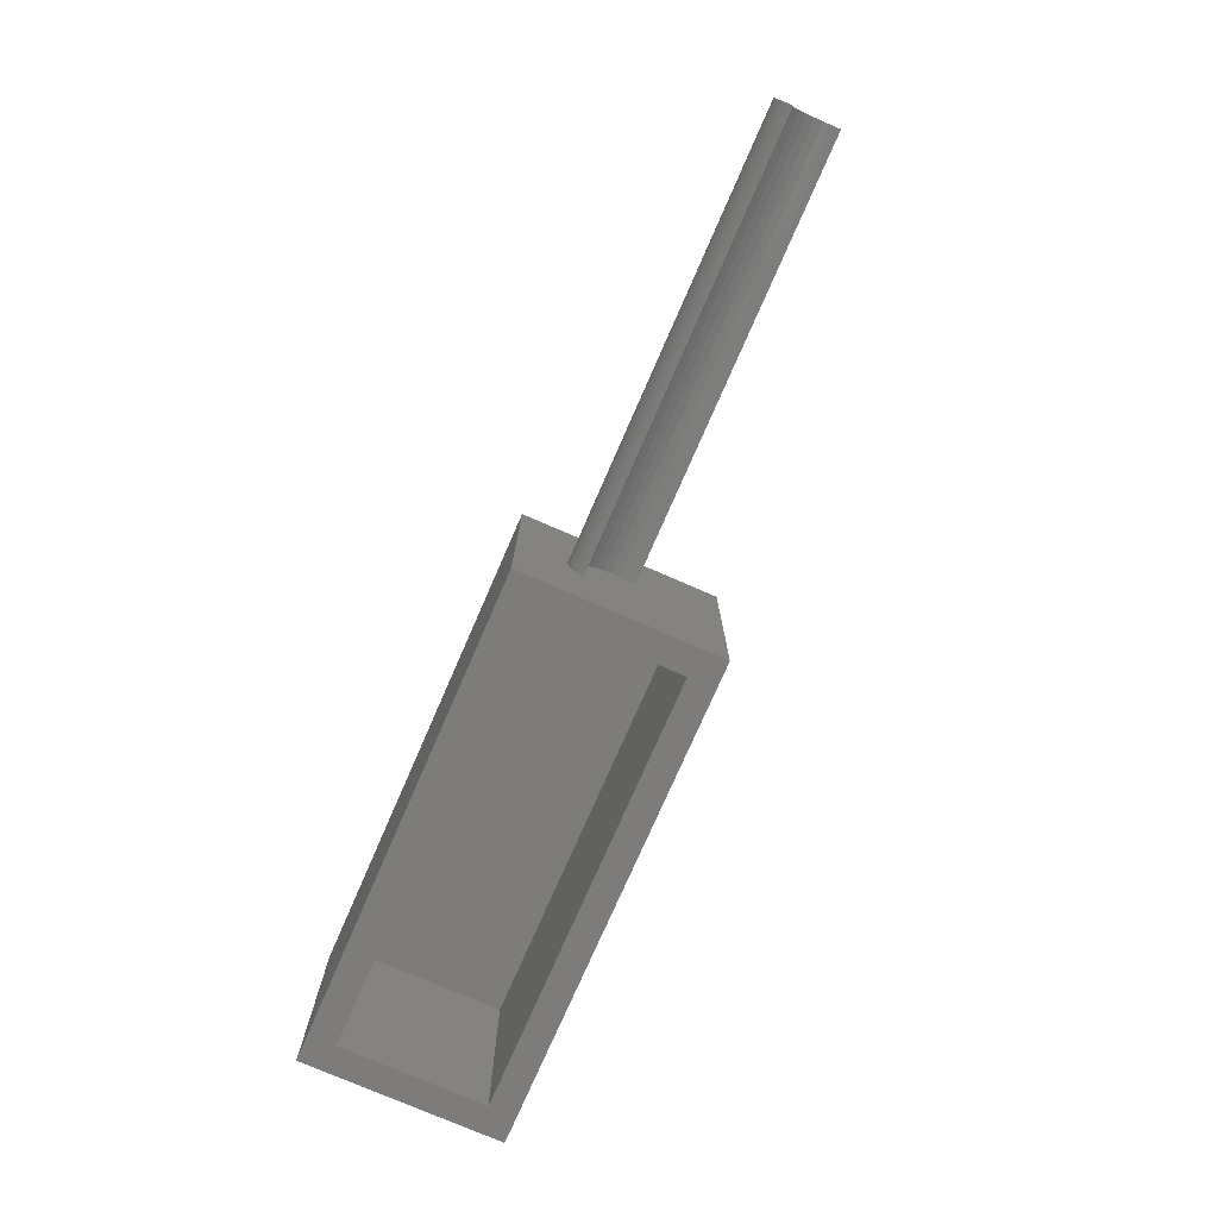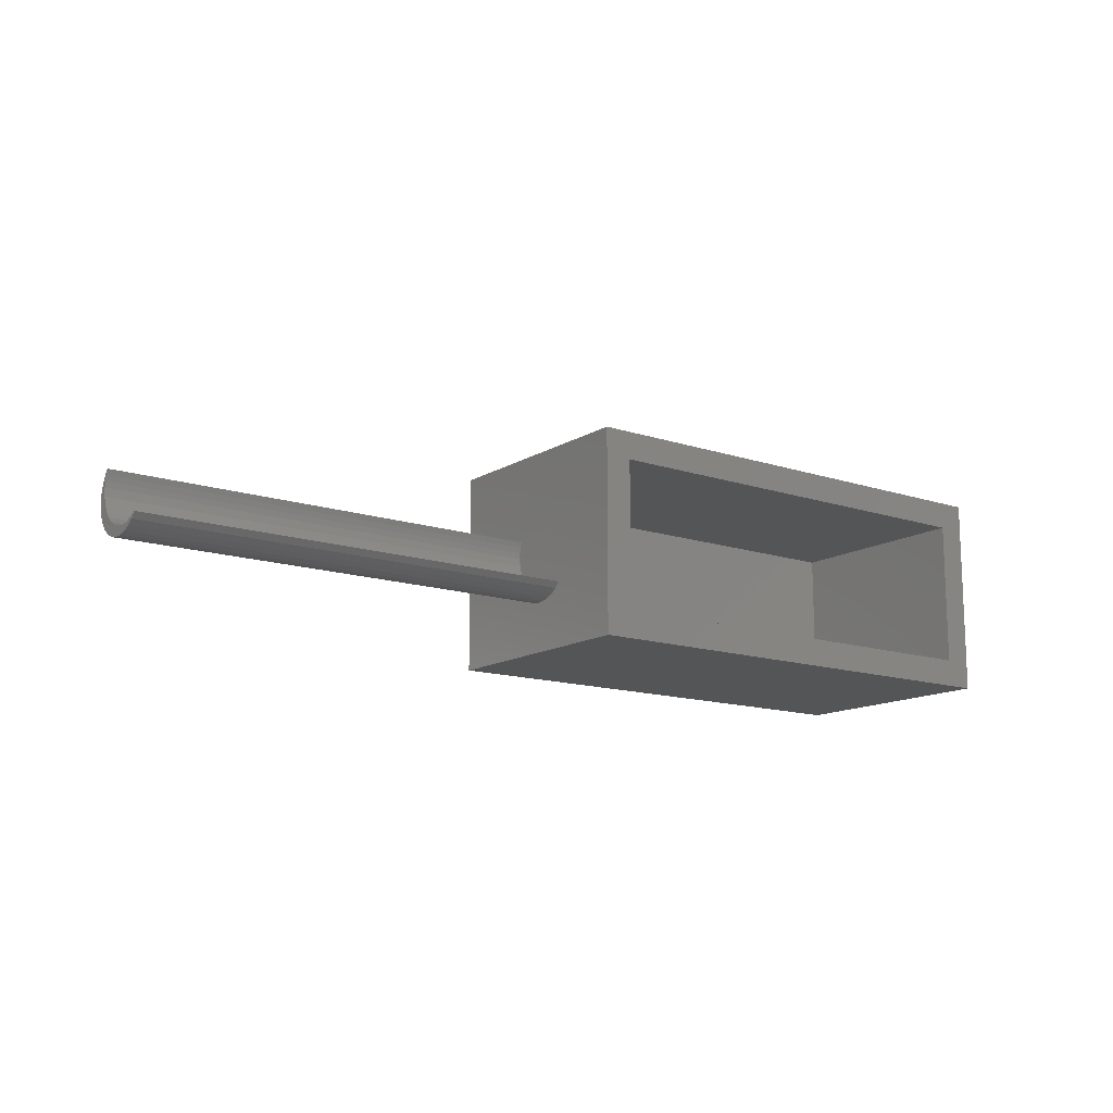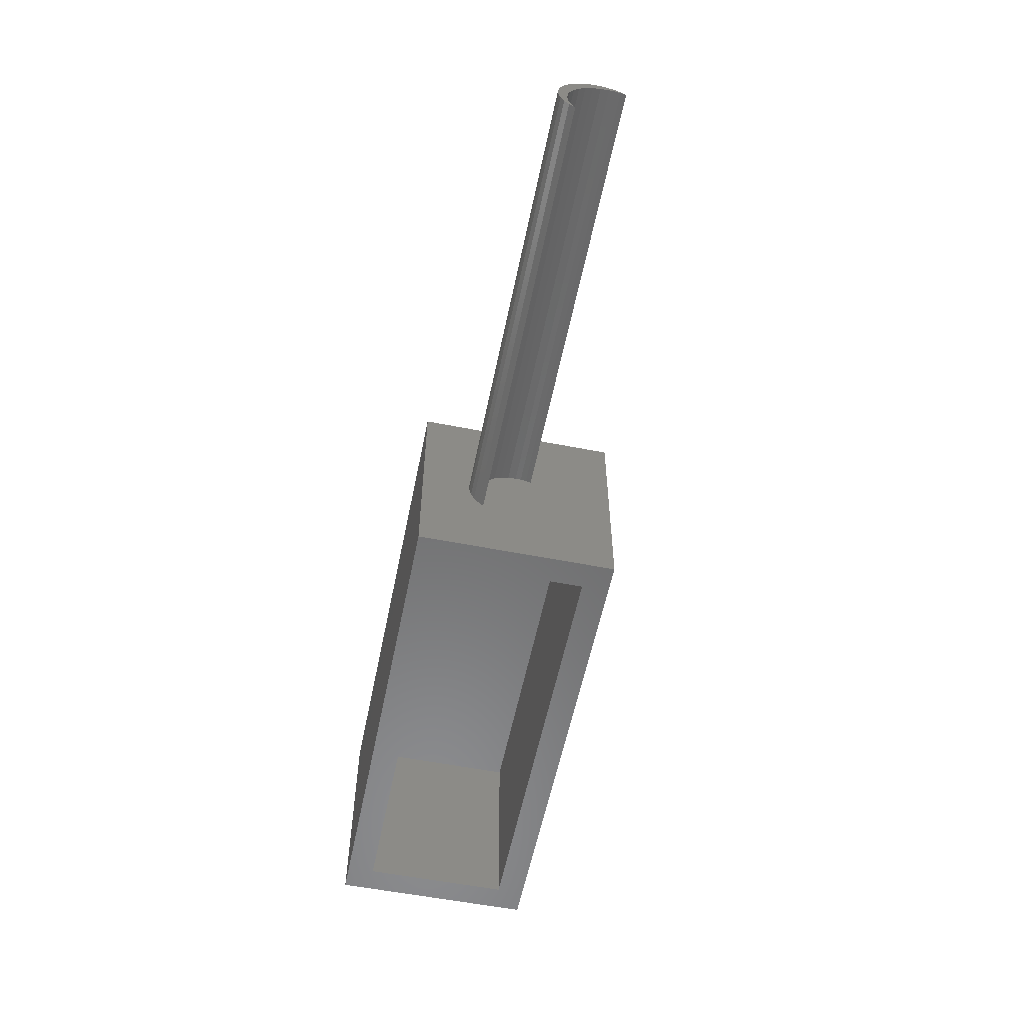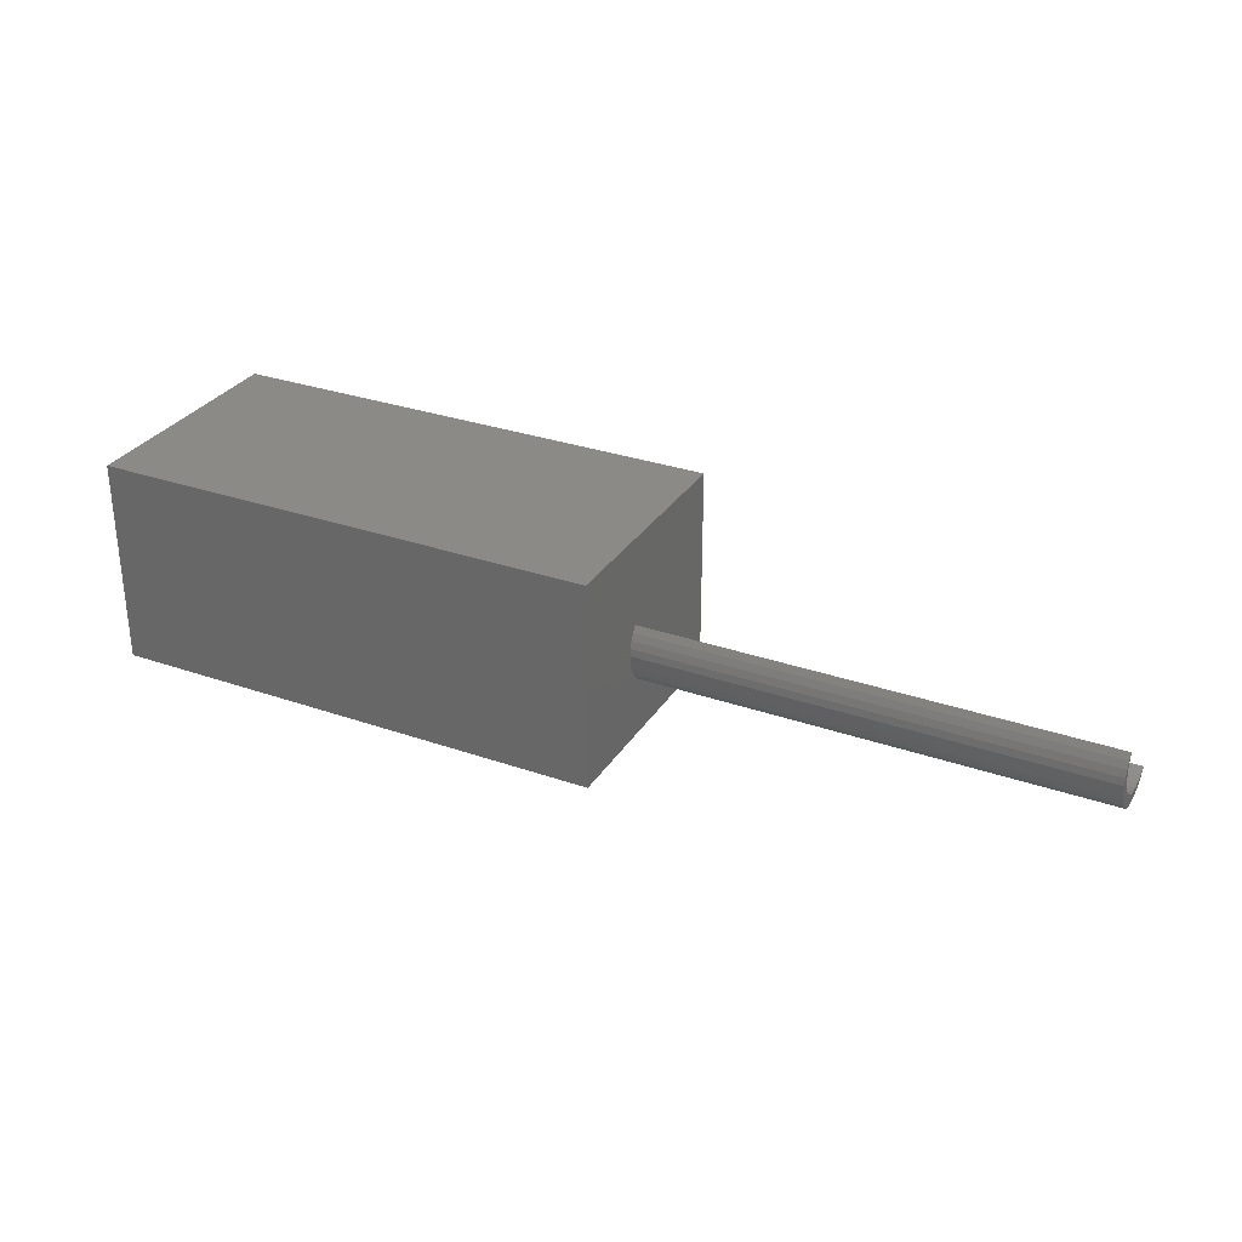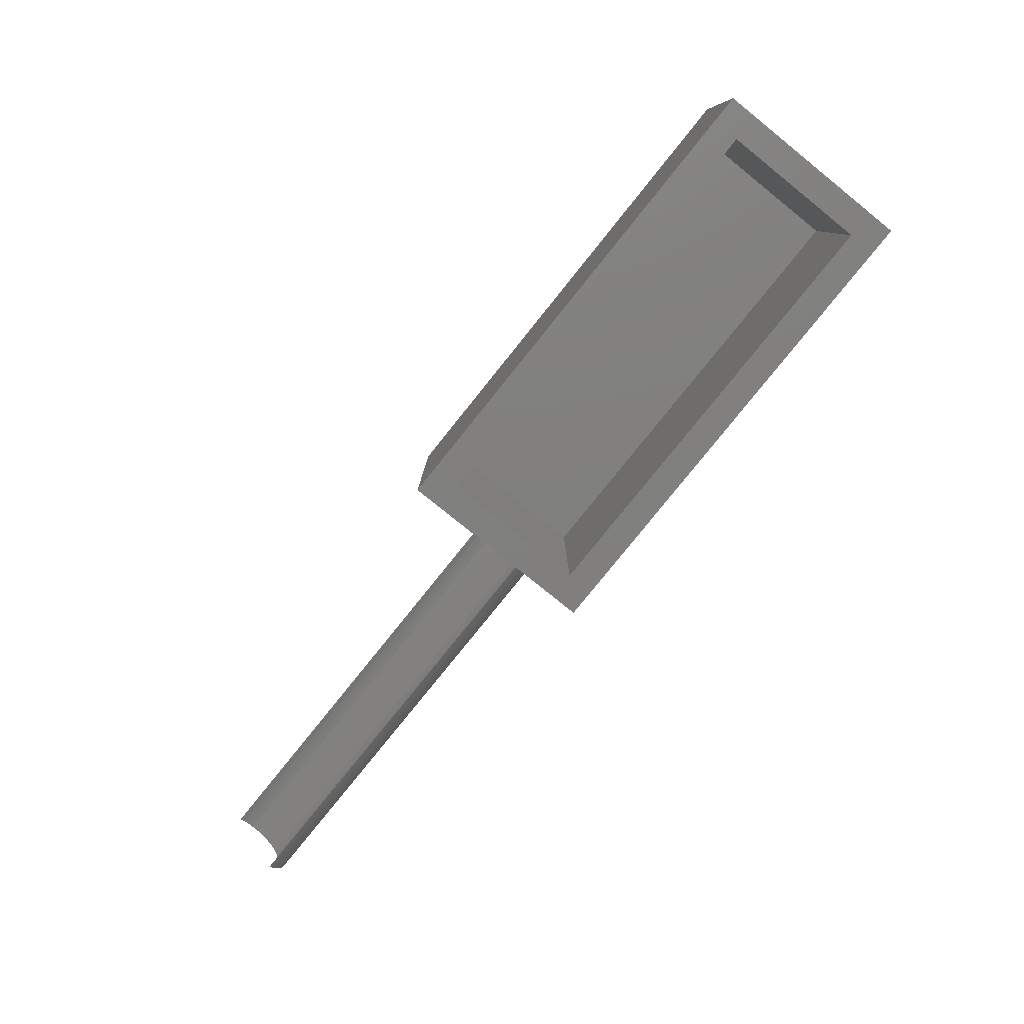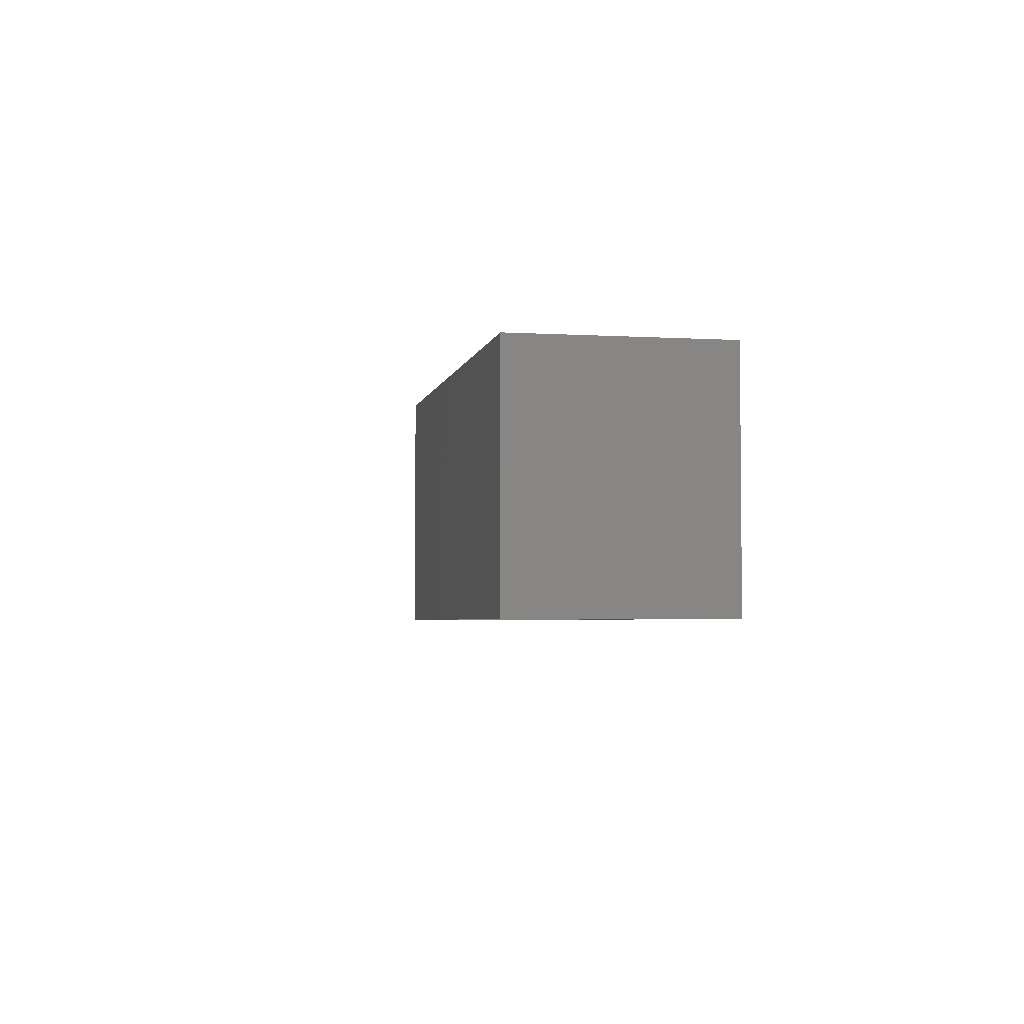
<metadata>
{"format":"stl","ext":"stl","renderer":"f3d","projection":"perspective","resolution":1024,"background":"white","views":[{"elev":-76.0,"azim":-113.6,"up":"+Y"},{"elev":-13.7,"azim":-36.6,"up":"+Z"},{"elev":-57.1,"azim":-101.5,"up":"+Y"},{"elev":30.5,"azim":-153.2,"up":"+Z"},{"elev":-79.8,"azim":51.2,"up":"+Y"},{"elev":-3.6,"azim":78.9,"up":"+Y"}]}
</metadata>
<code>
# stl→obj: 78 verts, 152 faces
v -0.75 -0.3482 -0.05553
v -0.75 -0.2431 -0.05524
v -0.75 -0.2595 -0.06401
v -0.75 -0.2087 0.0605
v -0.75 -0.2045 0.04852
v -0.75 -0.2083 -0.01276
v -0.75 -0.203 0.004987
v -0.75 -0.202 0.03609
v -0.75 -0.2012 0.02344
v -0.75 -0.5234 0.2555
v -0.75 2.546e-17 0.2555
v -0.75 -0.2171 -0.02911
v -0.75 -0.2288 -0.04346
v -0.75 -0.5234 -0.2031
v -0.75 0 -0.2031
v -0.75 -0.2554 -0.08832
v -0.75 -0.239 -0.08273
v -0.75 -0.224 -0.07412
v -0.75 -0.2109 -0.06282
v -0.75 -0.2001 -0.04923
v -0.75 -0.1922 -0.03385
v -0.75 -0.1873 -0.01724
v -0.75 -0.1856 -1.112e-17
v -0.75 -0.1871 0.01646
v -0.75 -0.1916 0.03238
v -0.75 -0.1989 0.04722
v -0.75 -0.2772 -0.06943
v -0.75 -0.2956 -0.0713
v -0.75 -0.3141 -0.06954
v -0.75 -0.3318 -0.06421
v -0.75 -0.3364 -0.06816
v -0.75 -0.3223 -0.07831
v -0.75 -0.3066 -0.08561
v -0.75 -0.2898 -0.08979
v -0.75 -0.2725 -0.09071
v -1.75 -0.2045 0.04852
v -1.75 -0.2087 0.0605
v -1.75 -0.202 0.03609
v -1.75 -0.2012 0.02344
v -1.75 -0.2431 -0.05524
v -1.75 -0.2288 -0.04346
v -1.75 -0.2171 -0.02911
v -1.75 -0.2083 -0.01276
v -1.75 -0.203 0.004987
v -1.75 -0.2595 -0.06401
v -1.75 -0.2772 -0.06943
v -1.75 -0.2956 -0.0713
v -1.75 -0.3141 -0.06954
v -1.75 -0.3318 -0.06421
v -1.75 -0.3482 -0.05553
v -1.75 -0.1989 0.04722
v -1.75 -0.1916 0.03238
v -1.75 -0.1871 0.01646
v -1.75 -0.1856 -1.112e-17
v -1.75 -0.1873 -0.01724
v -1.75 -0.1922 -0.03385
v -1.75 -0.2001 -0.04923
v -1.75 -0.2109 -0.06282
v -1.75 -0.224 -0.07412
v -1.75 -0.239 -0.08273
v -1.75 -0.2554 -0.08832
v -1.75 -0.2725 -0.09071
v -1.75 -0.2898 -0.08979
v -1.75 -0.3066 -0.08561
v -1.75 -0.3223 -0.07831
v -1.75 -0.3364 -0.06816
v 0.3672 -0.5234 -0.2031
v 0.3047 -0.5234 -0.1406
v -0.6875 -0.5234 -0.1406
v -0.6875 -0.5234 0.193
v 0.3672 -0.5234 0.2555
v 0.3047 -0.5234 0.193
v -0.6875 -0.0625 -0.1406
v 0.3047 -0.0625 -0.1406
v 0.3047 -0.0625 0.193
v -0.6875 -0.0625 0.193
v 0.3672 1.24e-16 -0.2031
v 0.3672 1.495e-16 0.2555
f 1 2 3
f 4 5 6
f 6 5 7
f 7 5 8
f 9 7 8
f 10 11 4
f 10 4 6
f 10 6 12
f 10 12 13
f 10 13 2
f 10 2 1
f 10 1 14
f 15 16 17
f 15 17 18
f 15 18 19
f 15 19 20
f 15 20 21
f 15 21 22
f 15 22 23
f 15 23 11
f 11 23 24
f 11 24 25
f 11 25 26
f 11 26 4
f 27 28 29
f 27 29 30
f 27 30 1
f 27 1 3
f 14 1 31
f 14 31 32
f 14 32 33
f 14 33 34
f 14 34 35
f 14 35 16
f 14 16 15
f 36 4 37
f 4 36 5
f 5 36 38
f 5 38 8
f 8 38 39
f 8 39 9
f 40 13 41
f 41 13 12
f 41 12 42
f 42 12 6
f 42 6 43
f 43 6 7
f 43 7 44
f 44 7 9
f 44 9 39
f 13 40 2
f 2 40 45
f 2 45 3
f 3 45 46
f 3 46 27
f 27 46 47
f 27 47 28
f 28 47 48
f 28 48 29
f 29 48 49
f 29 49 30
f 30 49 50
f 30 50 1
f 37 4 51
f 51 4 26
f 51 26 52
f 52 26 25
f 52 25 53
f 53 25 24
f 53 24 54
f 54 24 23
f 54 23 55
f 55 23 22
f 55 22 56
f 56 22 21
f 56 21 57
f 57 21 20
f 57 20 58
f 58 20 19
f 58 19 59
f 59 19 18
f 59 18 60
f 60 18 17
f 60 17 61
f 61 17 16
f 61 16 62
f 62 16 35
f 62 35 63
f 63 35 34
f 63 34 64
f 64 34 33
f 64 33 65
f 65 33 32
f 65 32 66
f 66 32 31
f 66 31 50
f 50 31 1
f 51 36 37
f 38 36 51
f 52 38 51
f 44 53 54
f 58 40 57
f 58 45 40
f 45 58 59
f 46 45 59
f 47 46 59
f 65 47 59
f 60 65 59
f 60 64 65
f 61 64 60
f 63 64 61
f 62 63 61
f 49 66 50
f 48 66 49
f 65 66 48
f 48 47 65
f 39 38 52
f 39 52 53
f 39 53 44
f 40 41 57
f 57 41 42
f 57 42 56
f 56 42 43
f 56 43 55
f 55 43 44
f 55 44 54
f 67 68 14
f 14 68 69
f 14 69 10
f 10 69 70
f 10 70 71
f 71 70 72
f 71 72 67
f 67 72 68
f 69 68 73
f 73 68 74
f 74 68 75
f 75 68 72
f 72 70 75
f 75 70 76
f 76 70 73
f 73 70 69
f 76 73 75
f 75 73 74
f 15 11 77
f 77 11 78
f 71 78 10
f 10 78 11
f 77 78 67
f 67 78 71
f 14 15 67
f 67 15 77

</code>
